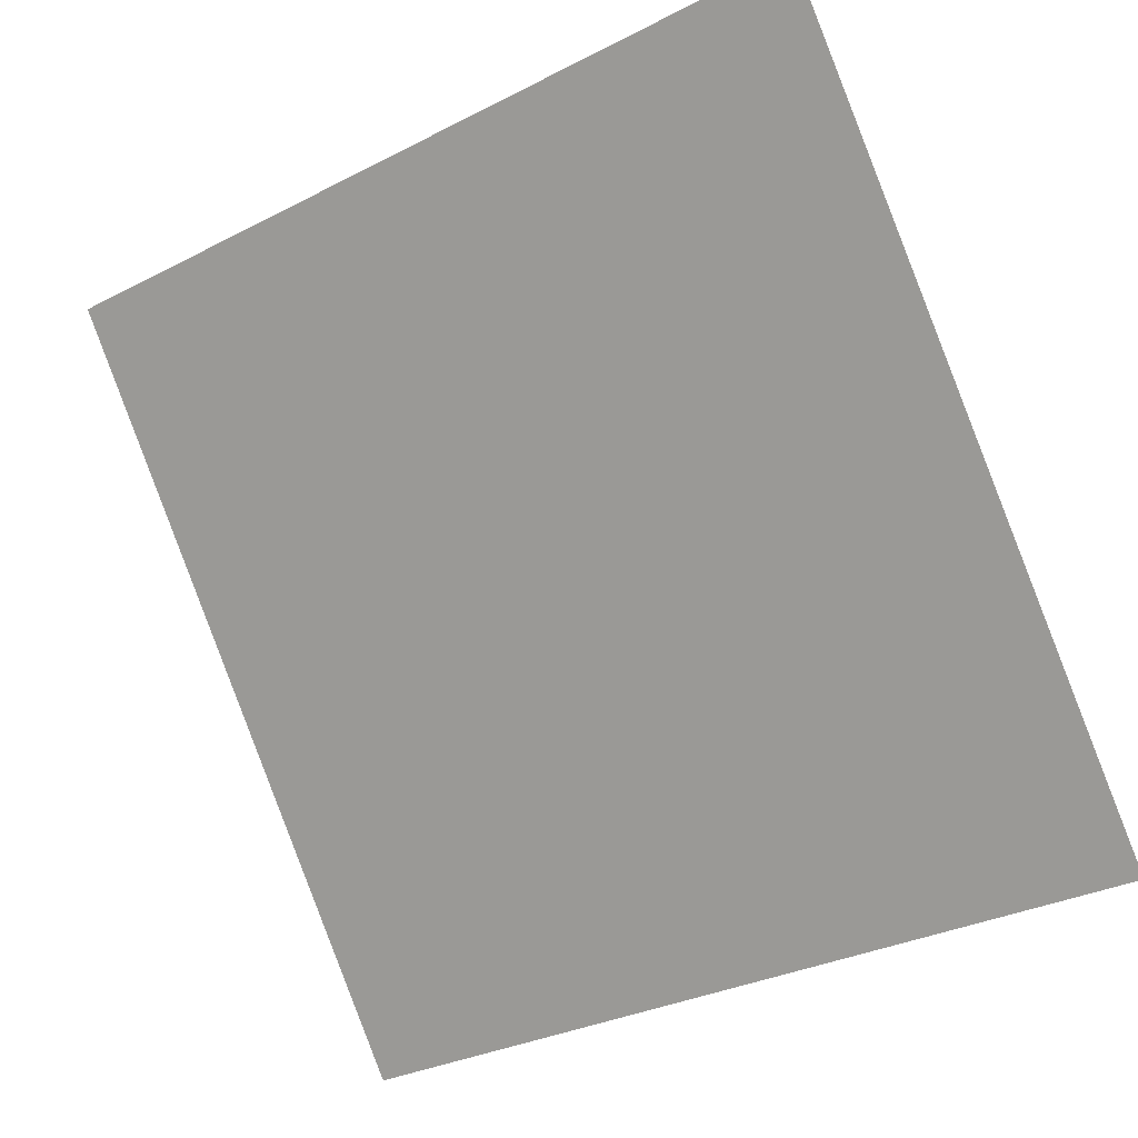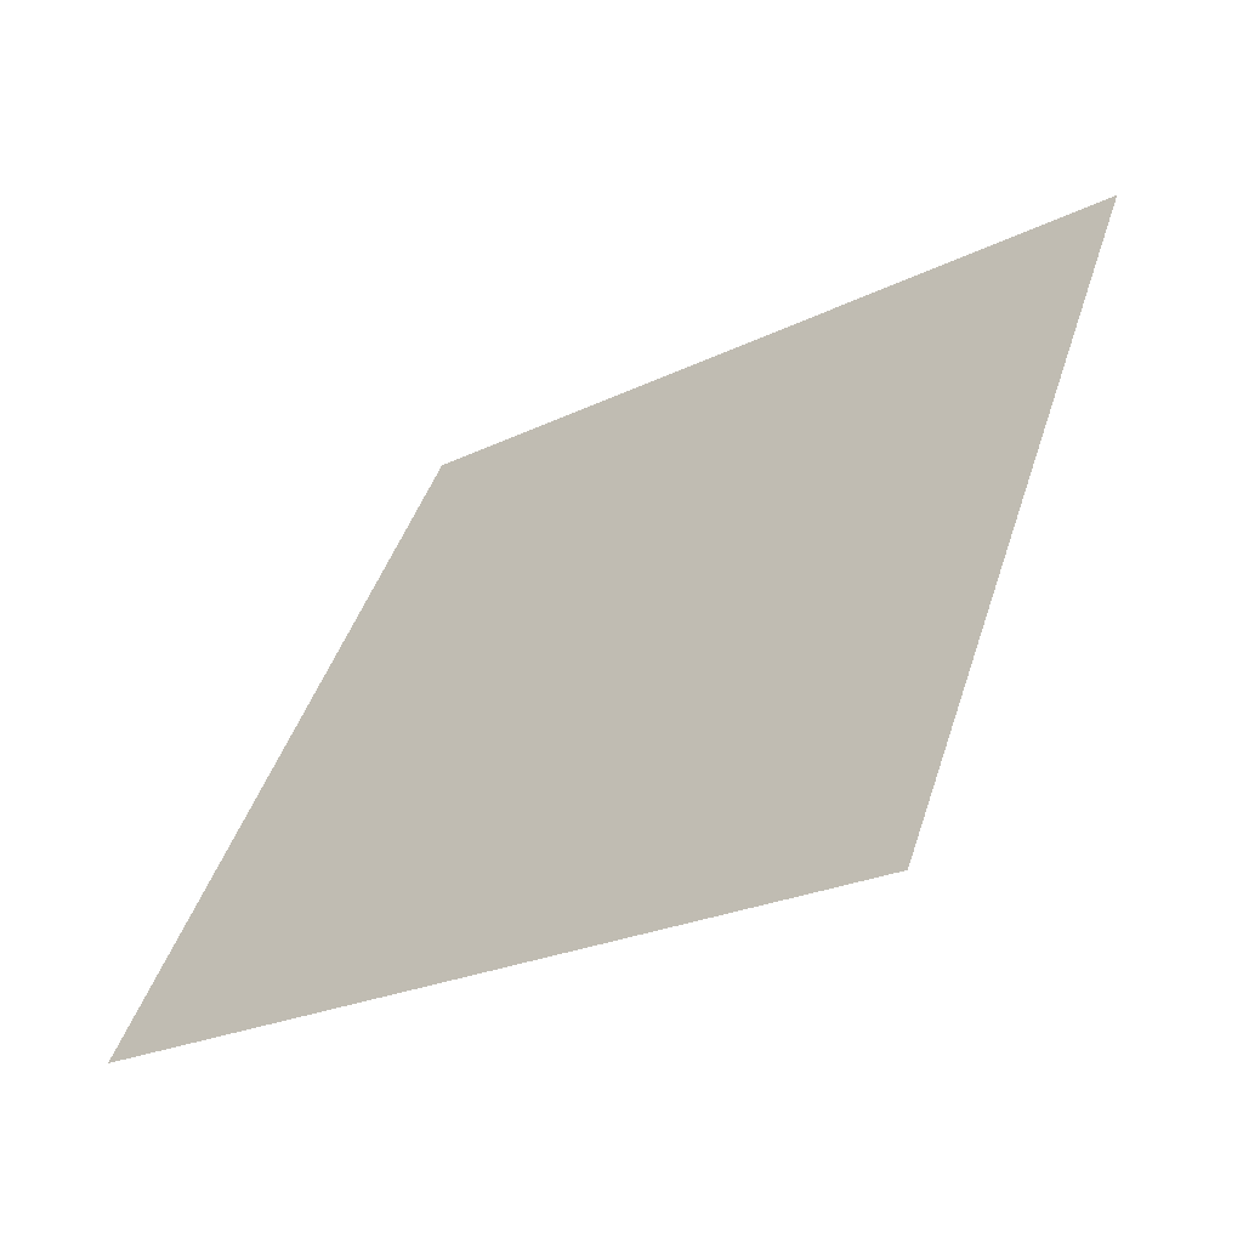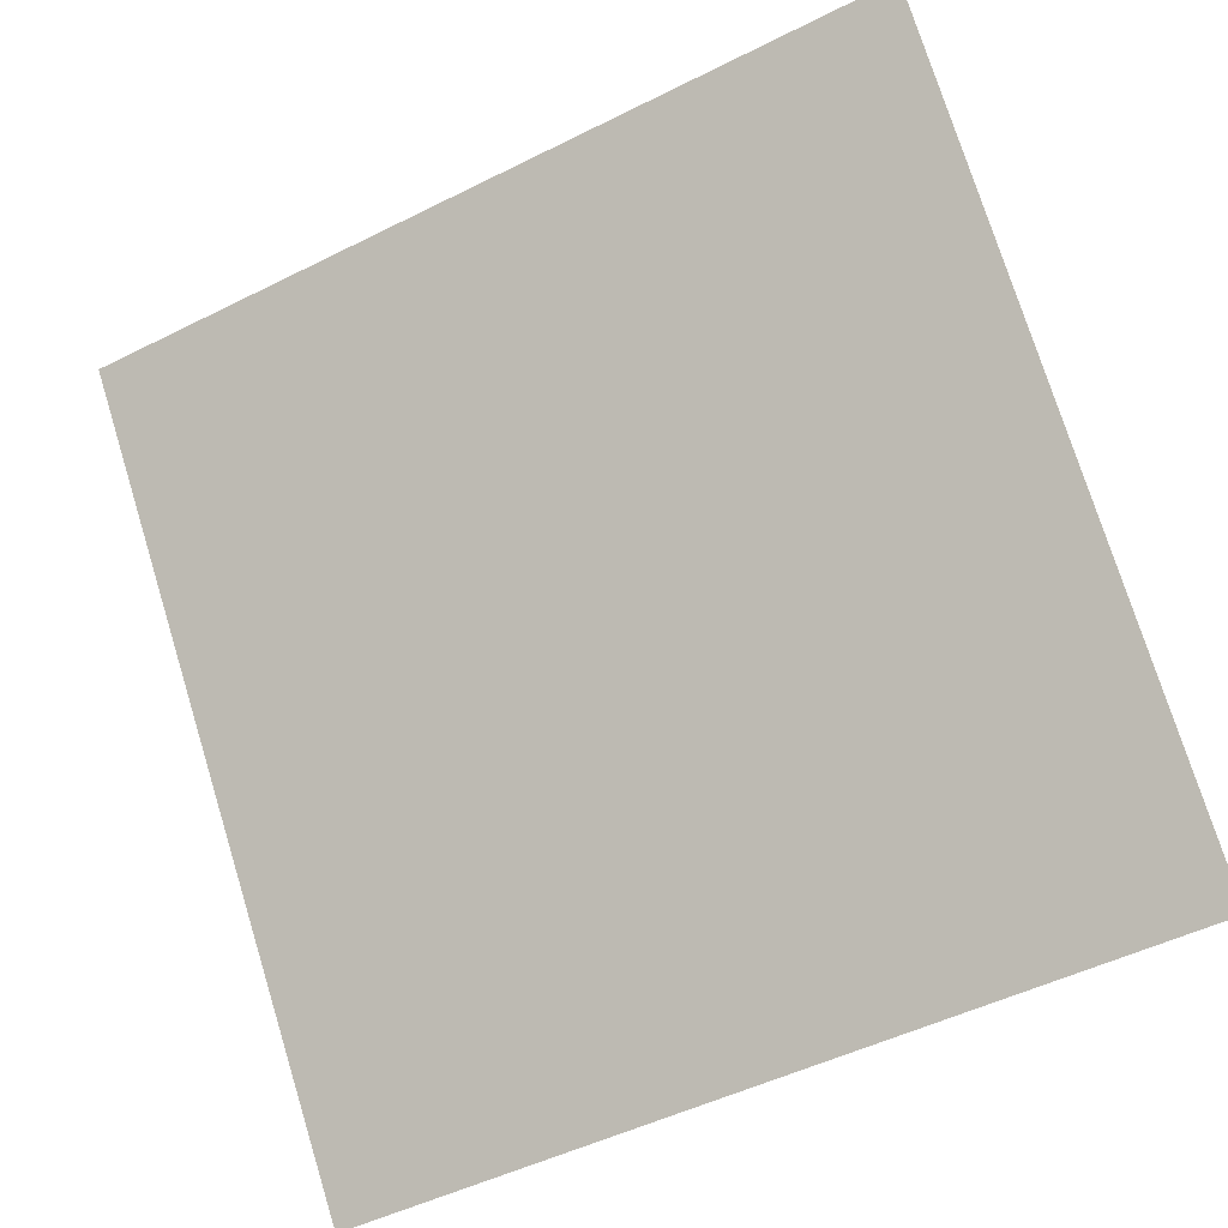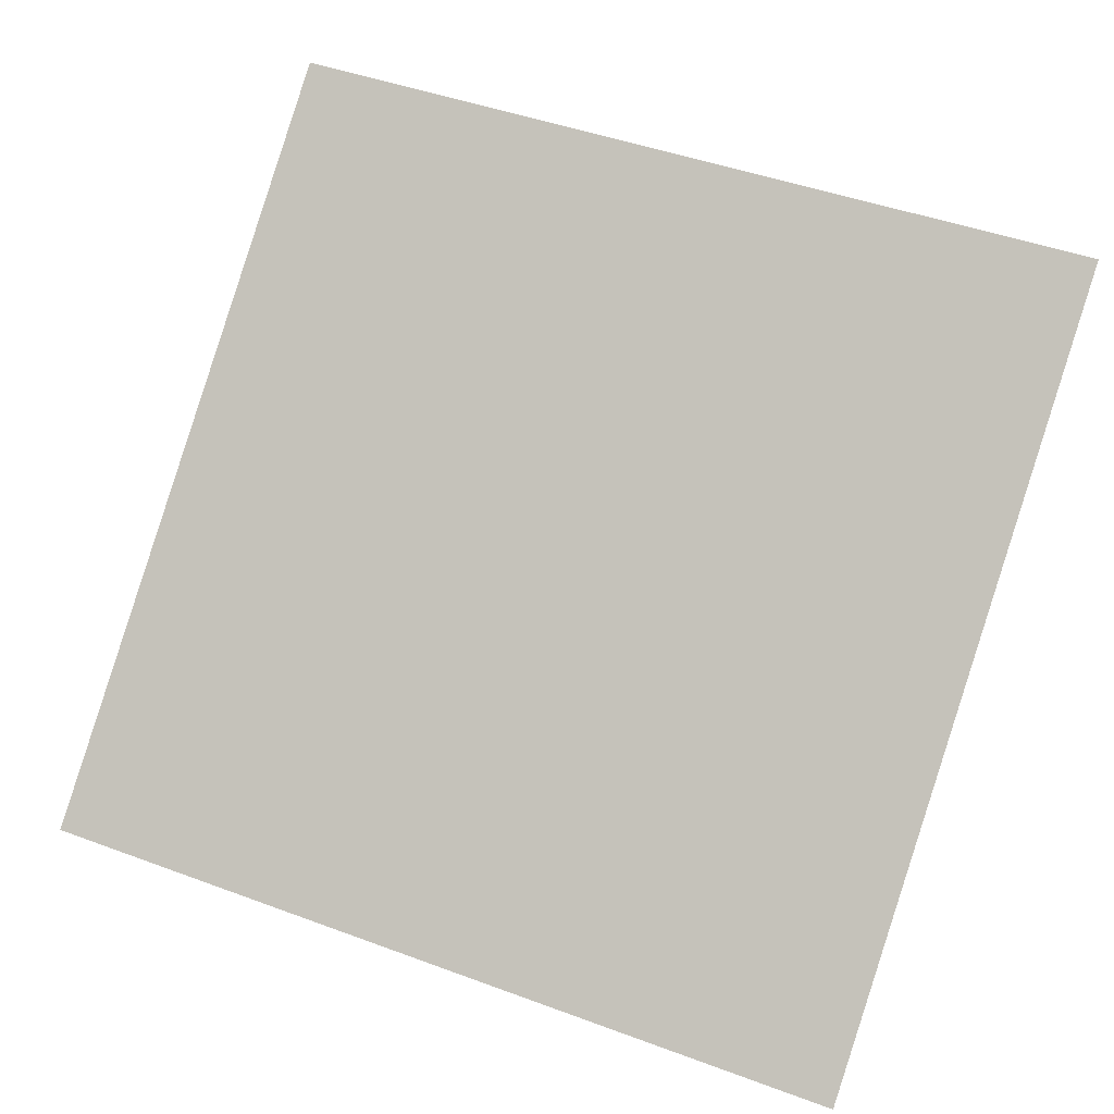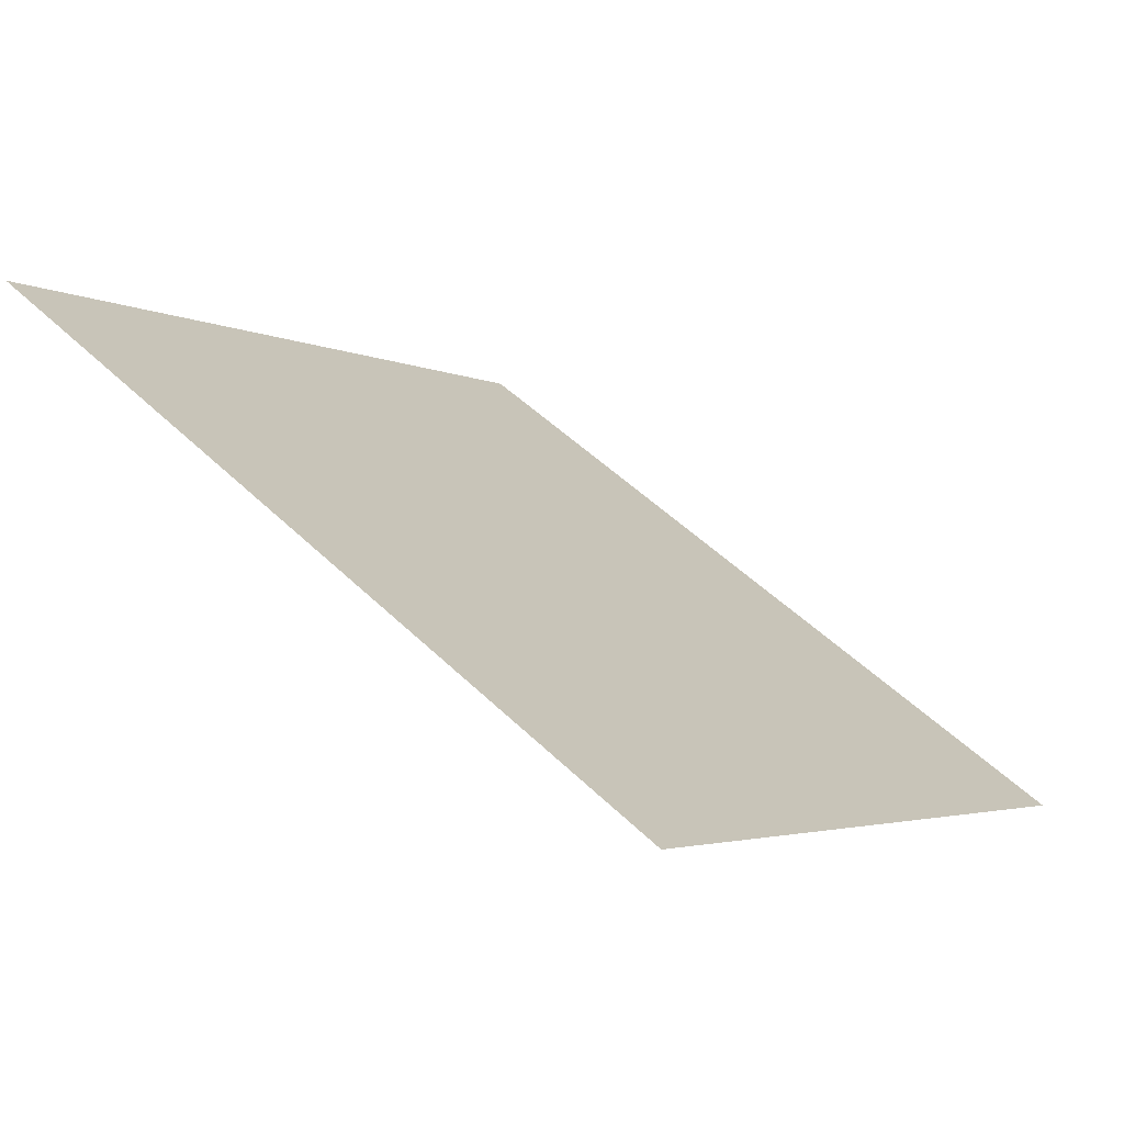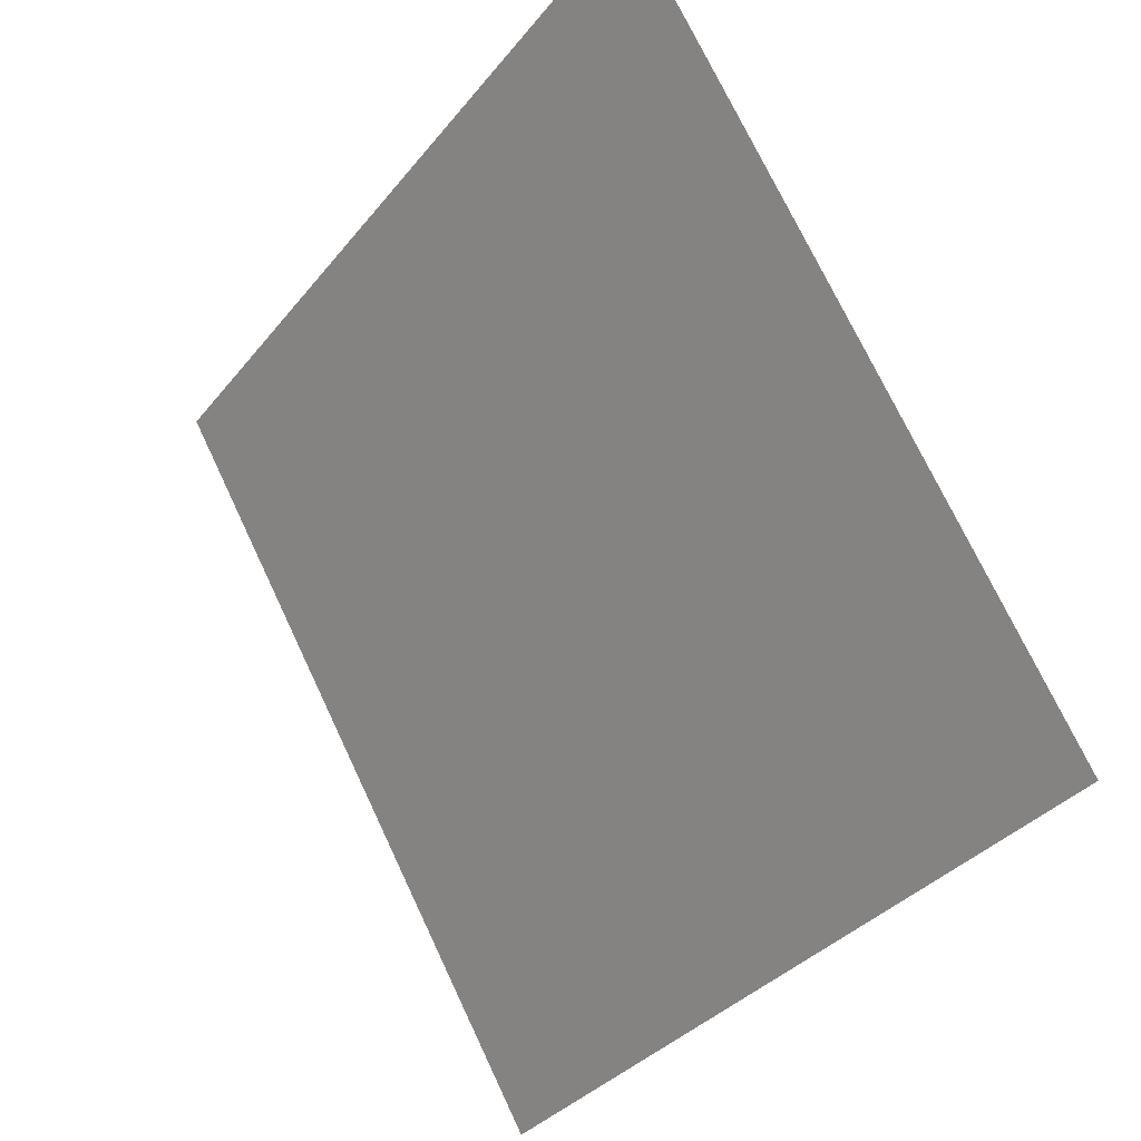
<metadata>
{"format":"obj","ext":"obj","renderer":"f3d","projection":"perspective","resolution":1024,"background":"white","views":[{"elev":-30.4,"azim":-145.2,"up":"+Z"},{"elev":45.4,"azim":-72.0,"up":"+Y"},{"elev":-48.2,"azim":-152.3,"up":"+Z"},{"elev":49.0,"azim":-156.4,"up":"+Y"},{"elev":-4.8,"azim":121.5,"up":"+Y"},{"elev":72.6,"azim":63.4,"up":"+Z"}]}
</metadata>
<code>
v 0.2207 0.9144 0.6838
v 0.2141 0.9145 0.6839
v 0.2142 0.9184 0.6892
v 0.2208 0.9183 0.6891
f 4 3 2 1

</code>
